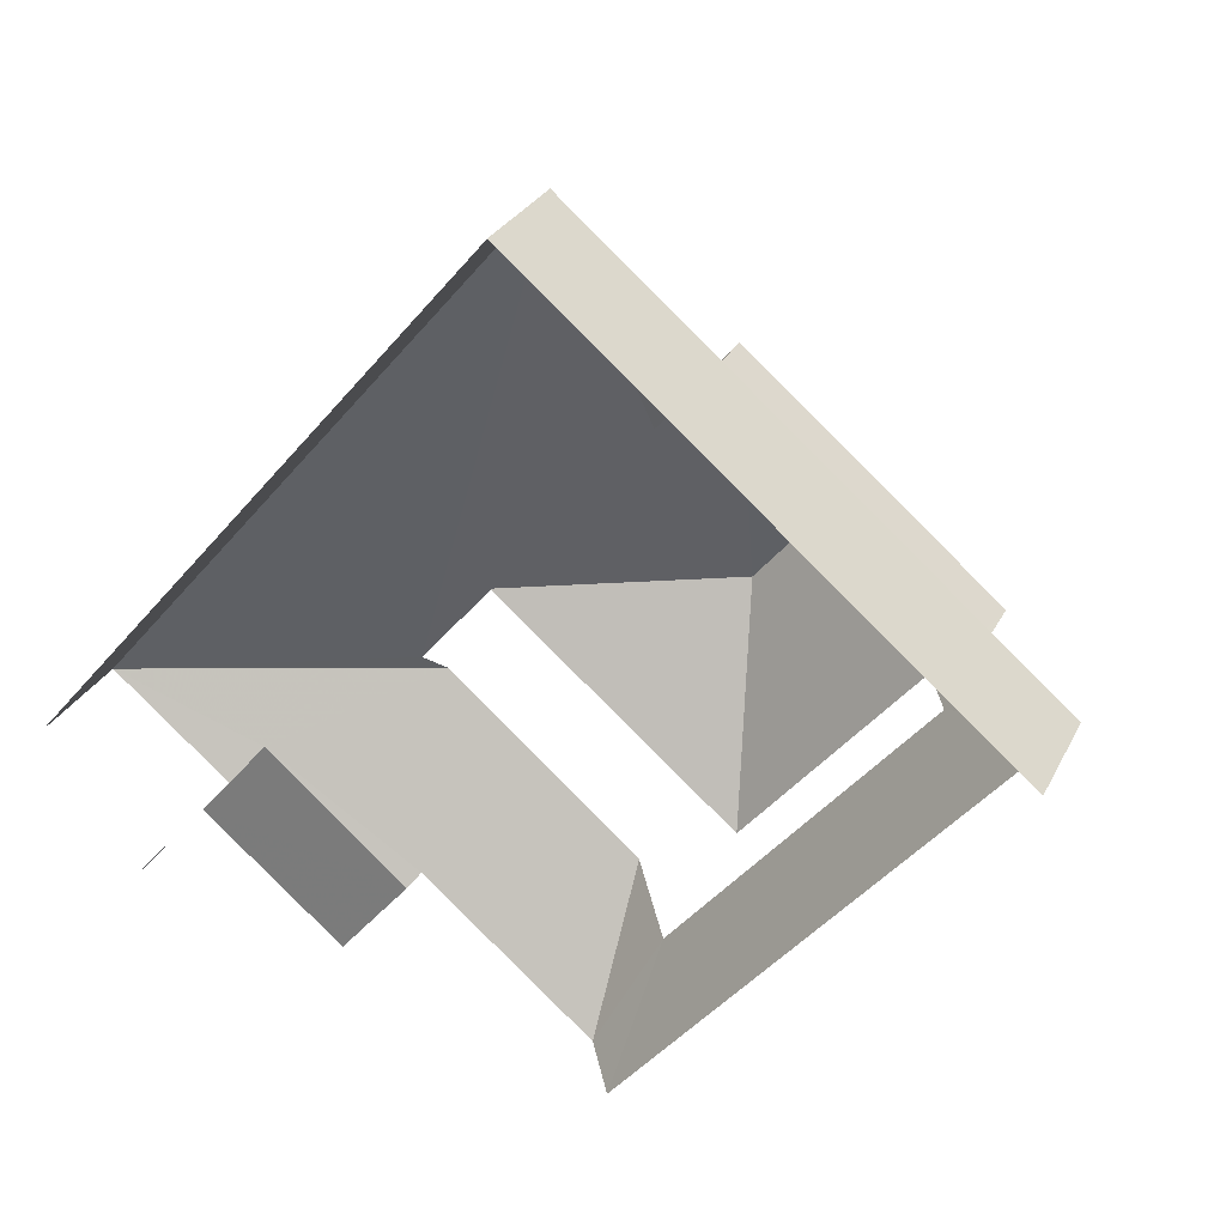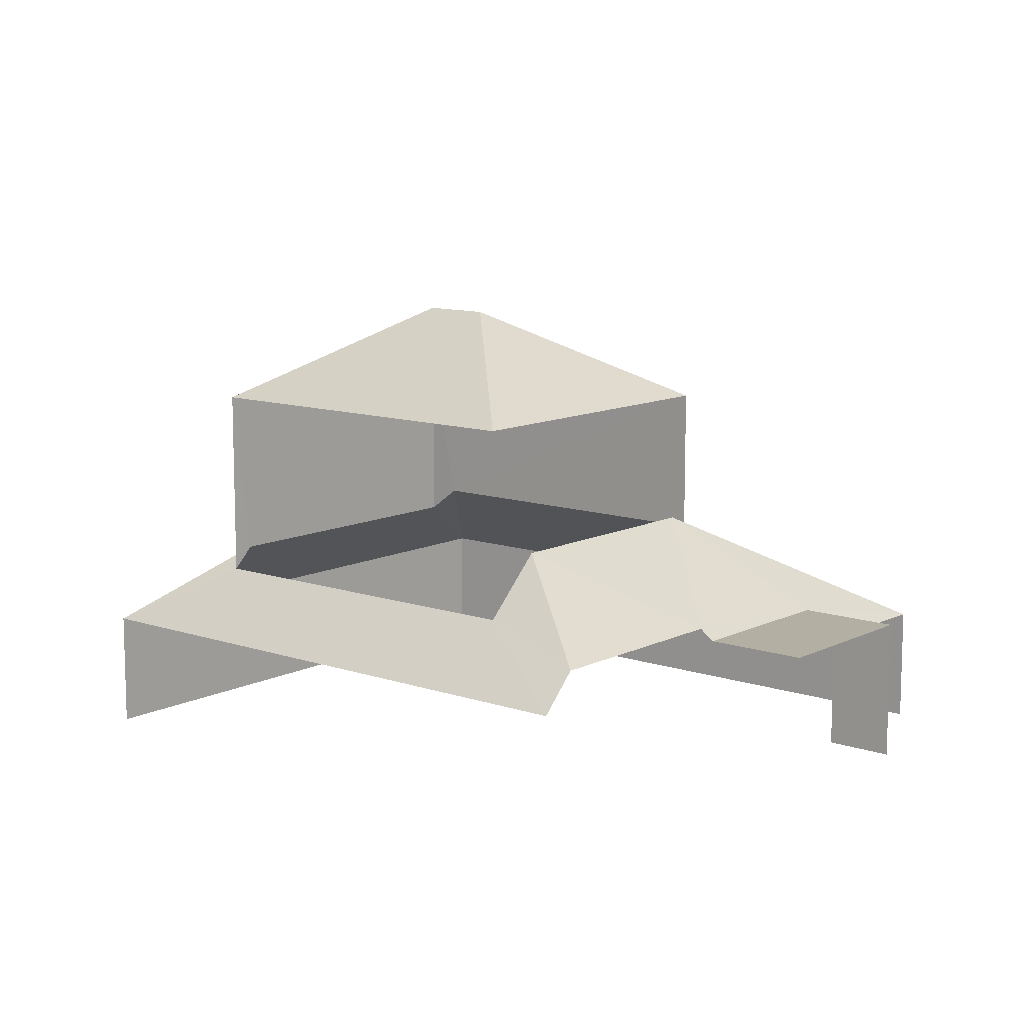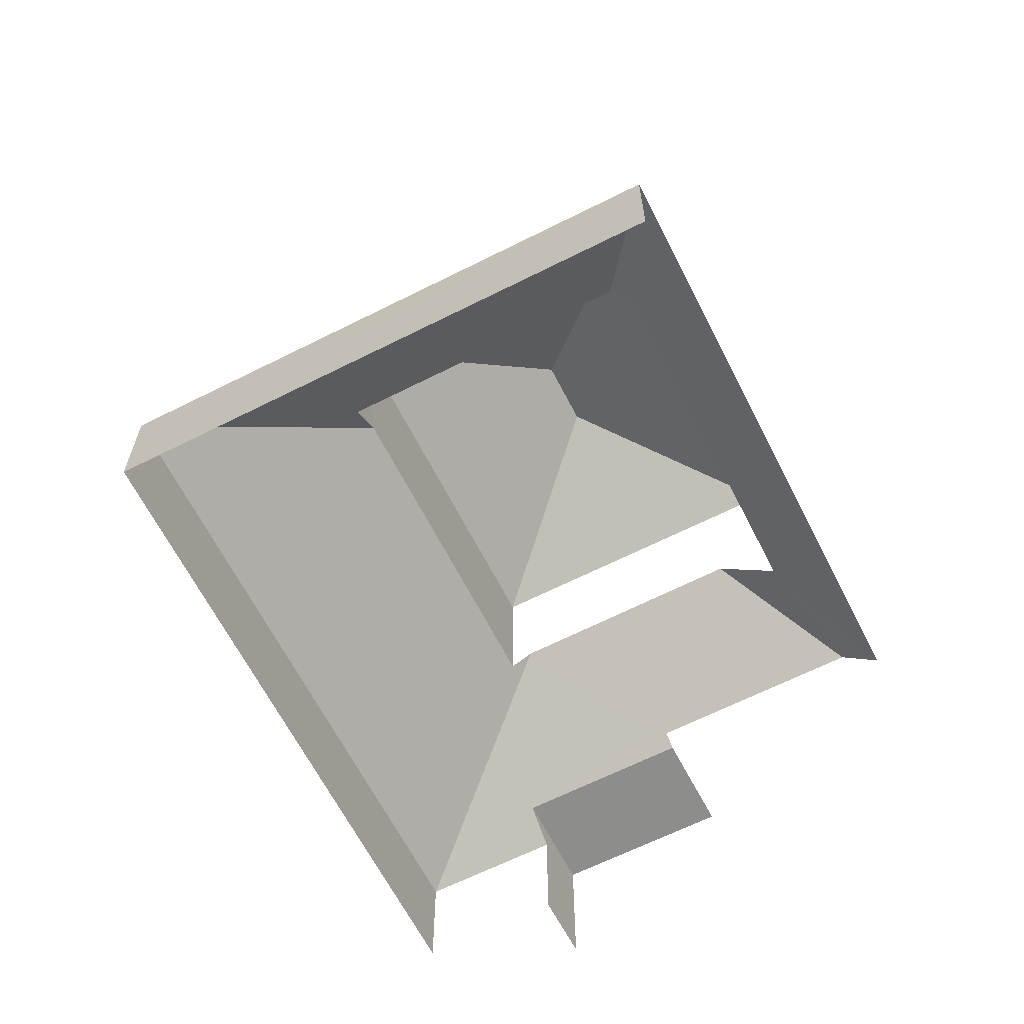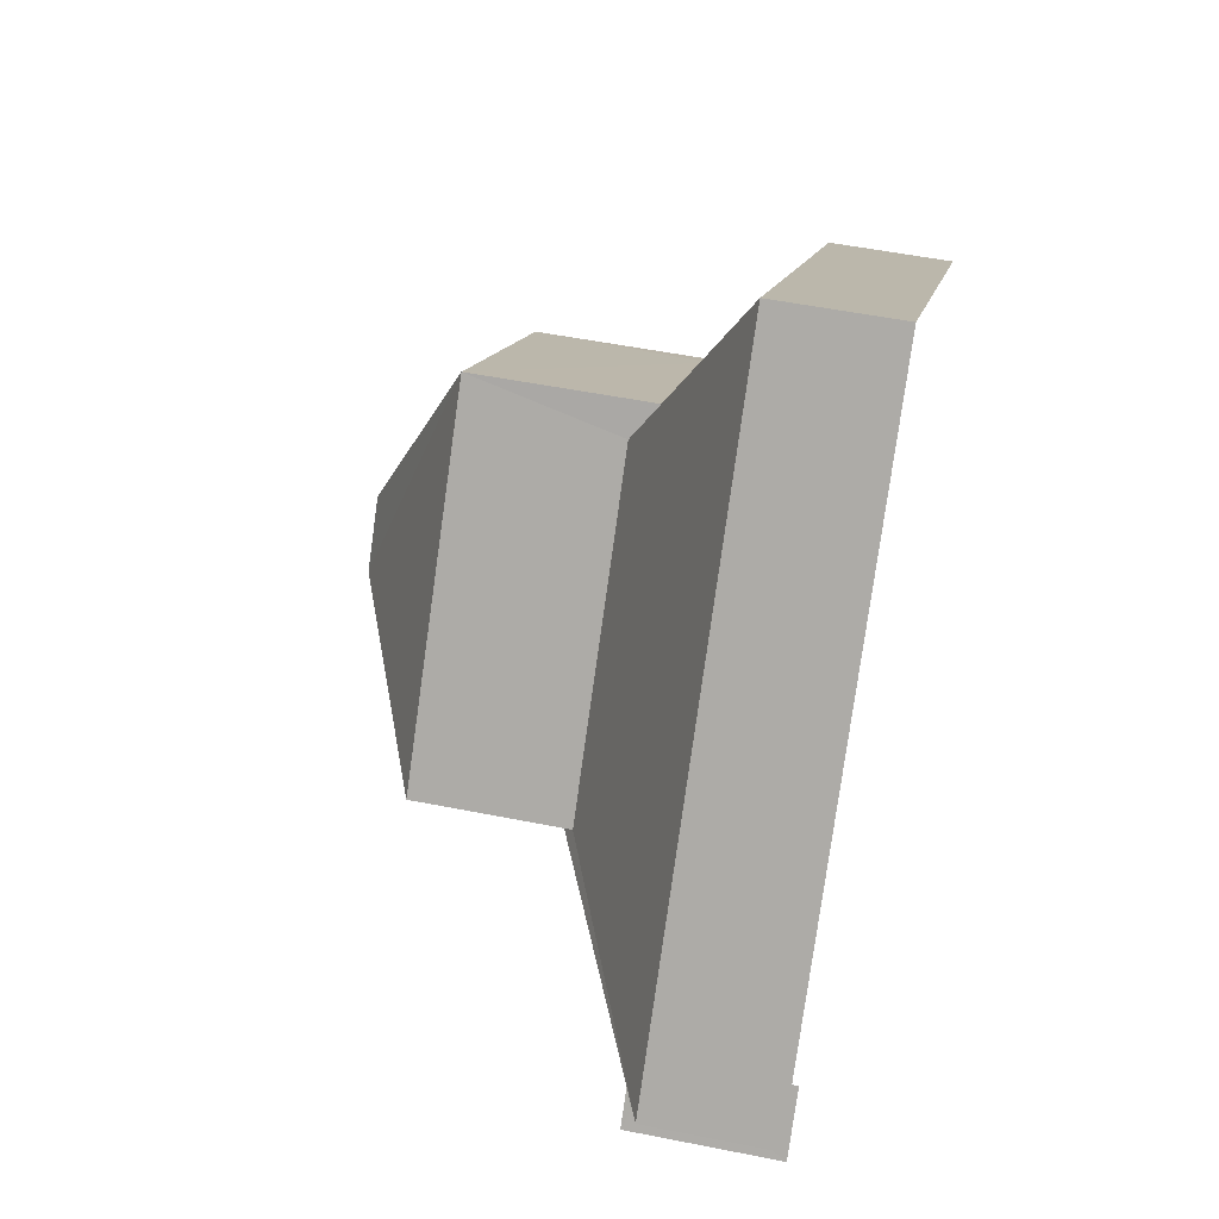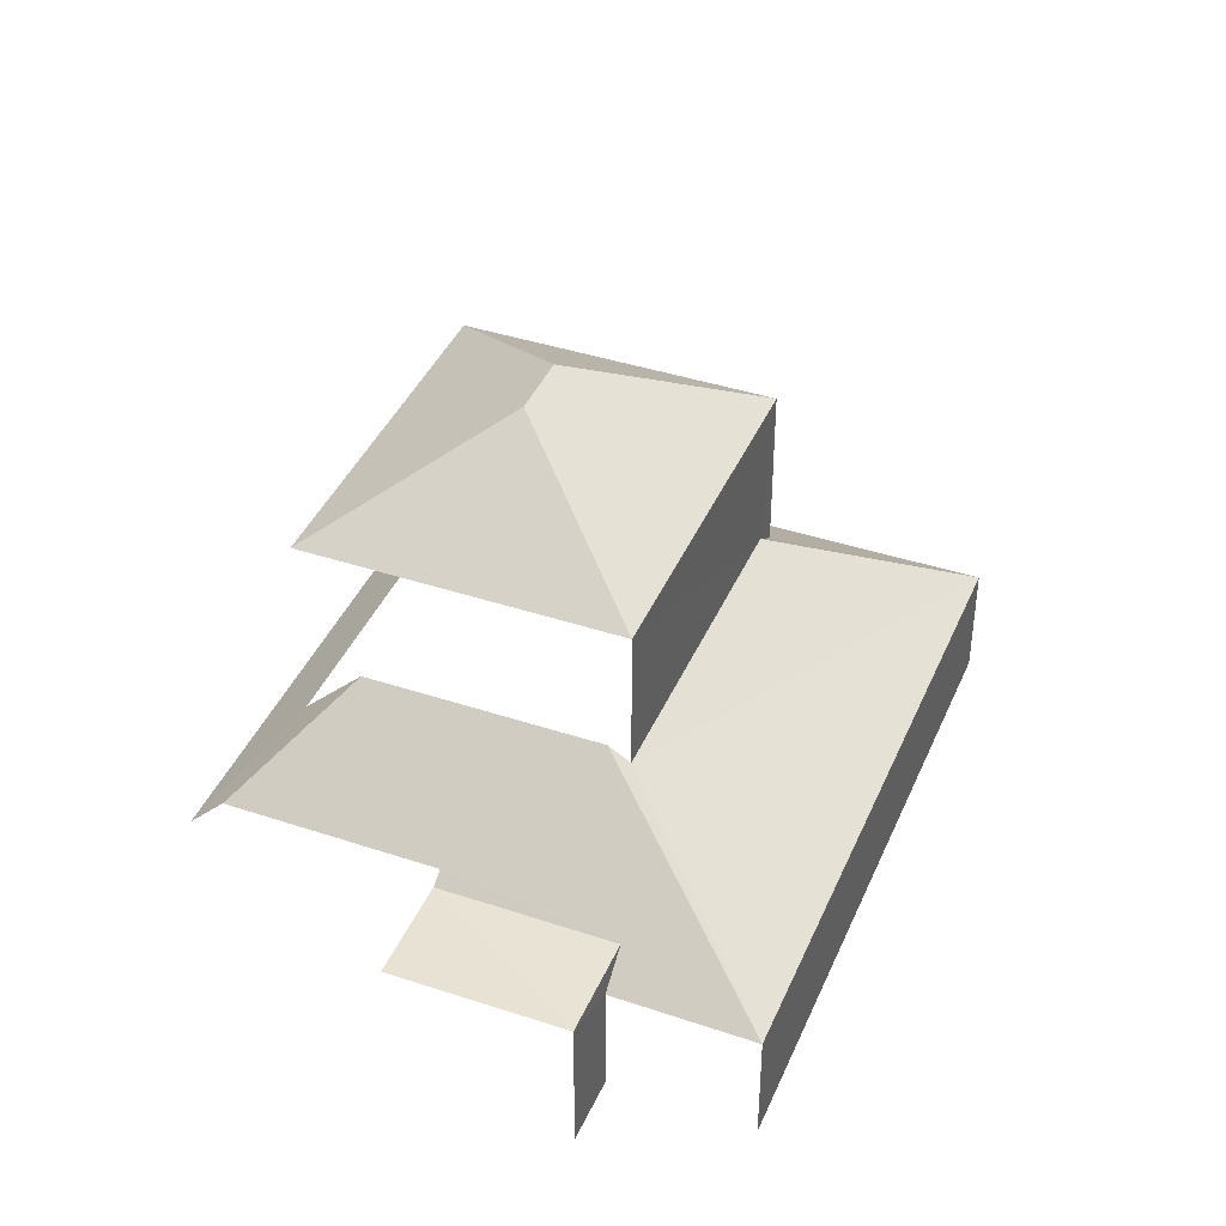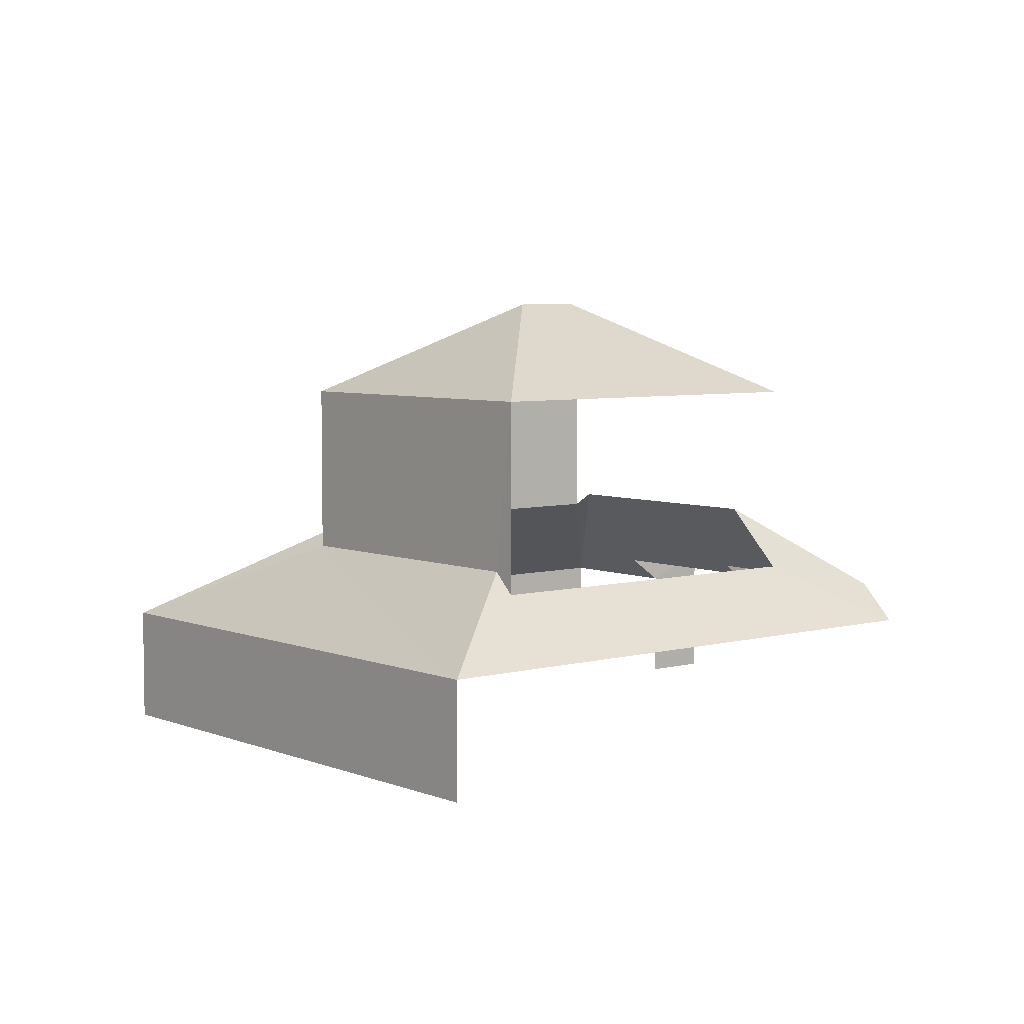
<metadata>
{"format":"obj","ext":"obj","renderer":"f3d","projection":"perspective","resolution":1024,"background":"white","views":[{"elev":27.5,"azim":-158.1,"up":"+Y"},{"elev":11.0,"azim":-9.8,"up":"+Z"},{"elev":-64.3,"azim":-112.7,"up":"+Z"},{"elev":52.3,"azim":102.3,"up":"+Y"},{"elev":40.8,"azim":62.3,"up":"+Z"},{"elev":5.5,"azim":-89.2,"up":"+Z"}]}
</metadata>
<code>
v -2.241e+05 -1.284e+05 14.31
v -2.241e+05 -1.284e+05 14.31
v -2.241e+05 -1.284e+05 14.31
v -2.241e+05 -1.284e+05 14.31
v -2.241e+05 -1.284e+05 14.31
v -2.241e+05 -1.284e+05 14.31
v -2.241e+05 -1.284e+05 14.31
v -2.241e+05 -1.284e+05 14.31
v -2.241e+05 -1.284e+05 16.48
v -2.241e+05 -1.284e+05 16.48
v -2.241e+05 -1.284e+05 16.48
v -2.241e+05 -1.284e+05 16.48
v -2.241e+05 -1.284e+05 17.04
v -2.241e+05 -1.284e+05 16.08
v -2.241e+05 -1.284e+05 16.64
v -2.241e+05 -1.284e+05 17.93
v -2.241e+05 -1.284e+05 16.08
v -2.241e+05 -1.284e+05 17.36
v -2.241e+05 -1.284e+05 17.04
v -2.241e+05 -1.284e+05 17.36
v -2.241e+05 -1.284e+05 17.72
v -2.241e+05 -1.284e+05 16.08
v -2.241e+05 -1.284e+05 21.36
v -2.241e+05 -1.284e+05 19.93
v -2.241e+05 -1.284e+05 19.93
v -2.241e+05 -1.284e+05 21.36
v -2.241e+05 -1.284e+05 19.93
v -2.241e+05 -1.284e+05 19.93
v -2.241e+05 -1.284e+05 16.64
v -2.241e+05 -1.284e+05 16.08
v -2.241e+05 -1.284e+05 16.08
v -2.241e+05 -1.284e+05 17.93
v -2.241e+05 -1.284e+05 17.72
f 1 2 3
f 4 3 5
f 4 5 6
f 2 7 8
f 5 2 8
f 3 2 5
f 14 17 4
f 6 14 4
f 19 27 25
f 19 13 27
f 8 9 5
f 5 9 29
f 10 9 8
f 10 8 7
f 11 10 7
f 2 1 31
f 30 2 31
f 33 28 32
f 16 27 13
f 32 28 16
f 28 27 16
f 6 5 15
f 6 15 14
f 5 29 15
f 9 10 11
f 12 9 11
f 13 14 15
f 15 16 13
f 13 17 14
f 18 17 19
f 19 17 13
f 20 17 18
f 21 22 20
f 20 22 17
f 23 24 25
f 26 27 28
f 25 27 26
f 23 25 26
f 26 24 23
f 26 28 24
f 15 29 16
f 30 31 12
f 29 9 12
f 16 29 32
f 12 31 32
f 29 12 32
f 31 22 33
f 22 21 33
f 32 31 33
f 31 1 3
f 22 31 3
f 28 21 24
f 24 21 20
f 33 21 28
f 22 3 4
f 17 22 4
f 18 24 20
f 19 25 18
f 18 25 24
f 7 30 11
f 11 30 12
f 2 30 7

</code>
